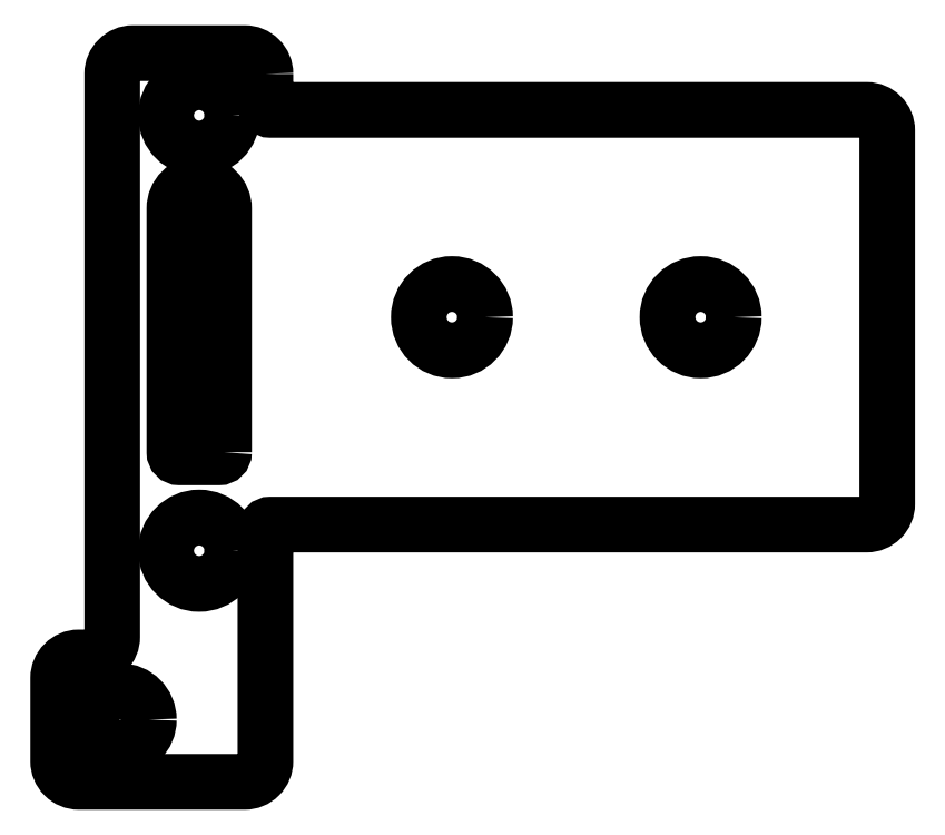
<metadata>
{"format":"dxf","ext":"dxf","renderer":"ezdxf+matplotlib","layout":"modelspace","background":"white","min_lineweight":24,"dpi":150}
</metadata>
<code>
0
SECTION
2
ENTITIES
0
LWPOLYLINE
8
0
90
20
70
1
43
0
10
-15
20
39.5
42
0.4142
10
-16
20
40.5
10
-21.39
20
40.5
42
0.4142
10
-22.39
20
39.5
10
-22.39
20
12.35
42
-0.4142
10
-23.39
20
11.35
10
-24
20
11.35
42
0.4142
10
-25
20
10.35
10
-25
20
6.35
42
0.4142
10
-24
20
5.35
10
-16
20
5.35
42
0.4142
10
-15
20
6.35
10
-15
20
17.51
42
-0.4142
10
-14.75
20
17.76
10
14
20
17.76
42
0.4142
10
15
20
18.76
10
15
20
36.76
42
0.4142
10
14
20
37.76
10
-14.75
20
37.76
42
-0.4142
10
-15
20
38.01
0
CIRCLE
8
0
10
-6
20
27.76
30
0
40
1.6
210
0
220
0
230
1
0
CIRCLE
8
0
10
6
20
27.76
30
0
40
1.6
210
0
220
0
230
1
0
CIRCLE
8
0
10
-22
20
8.35
30
0
40
1.375
210
0
220
0
230
1
0
CIRCLE
8
0
10
-18.2
20
37.5
30
0
40
1.6
210
0
220
0
230
1
0
CIRCLE
8
0
10
-18.2
20
16.5
30
0
40
1.6
210
0
220
0
230
1
0
LWPOLYLINE
8
0
90
6
70
1
43
0
10
-17
20
21.25
10
-17
20
33
42
1
10
-19.39
20
33
10
-19.39
20
21.25
42
0.4142
10
-19.14
20
21
10
-17.25
20
21
42
0.4142
0
ENDSEC
0
EOF

</code>
